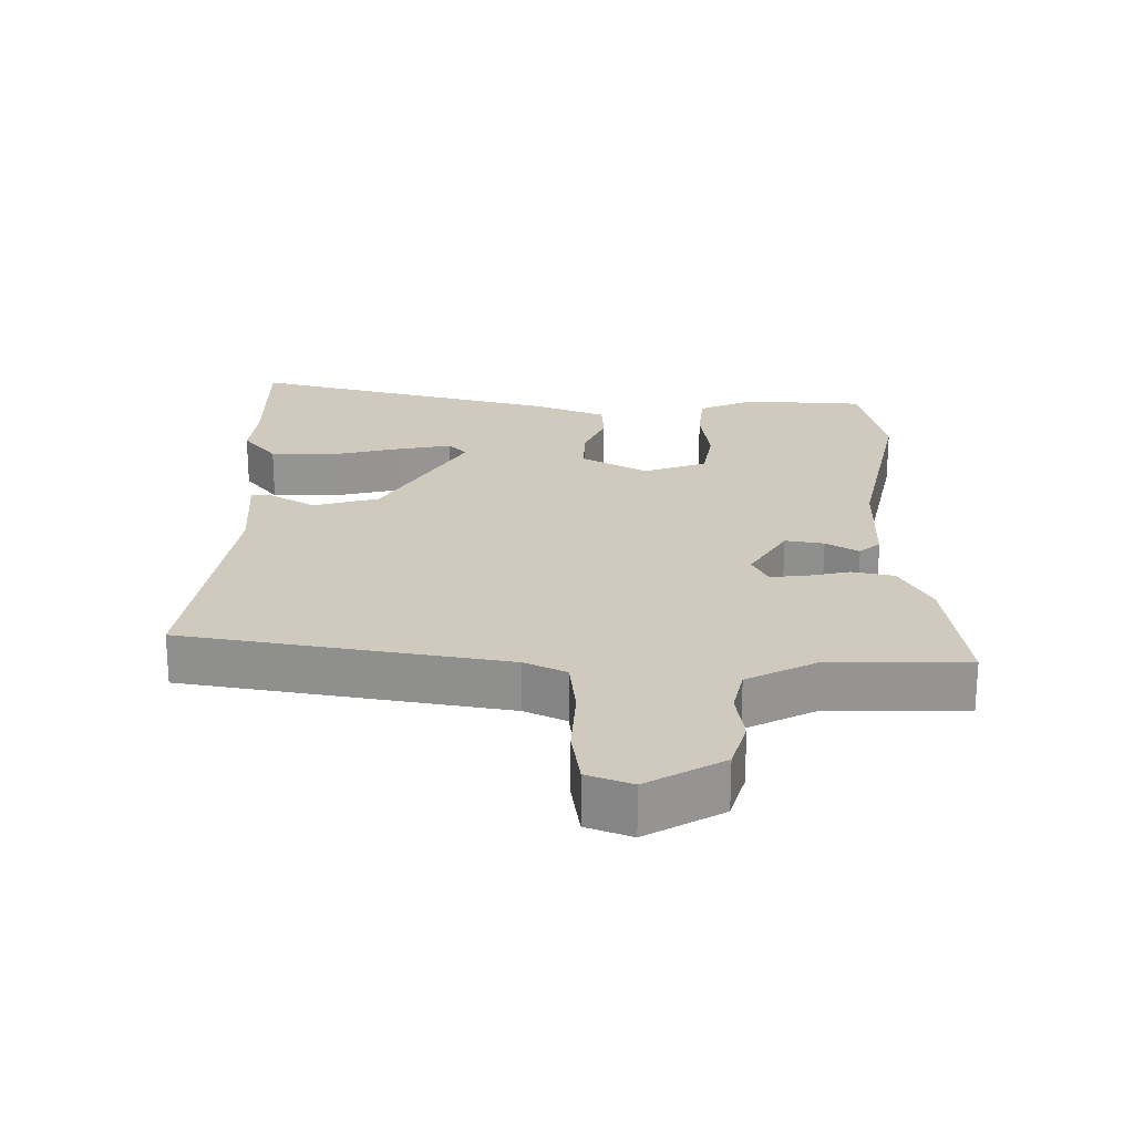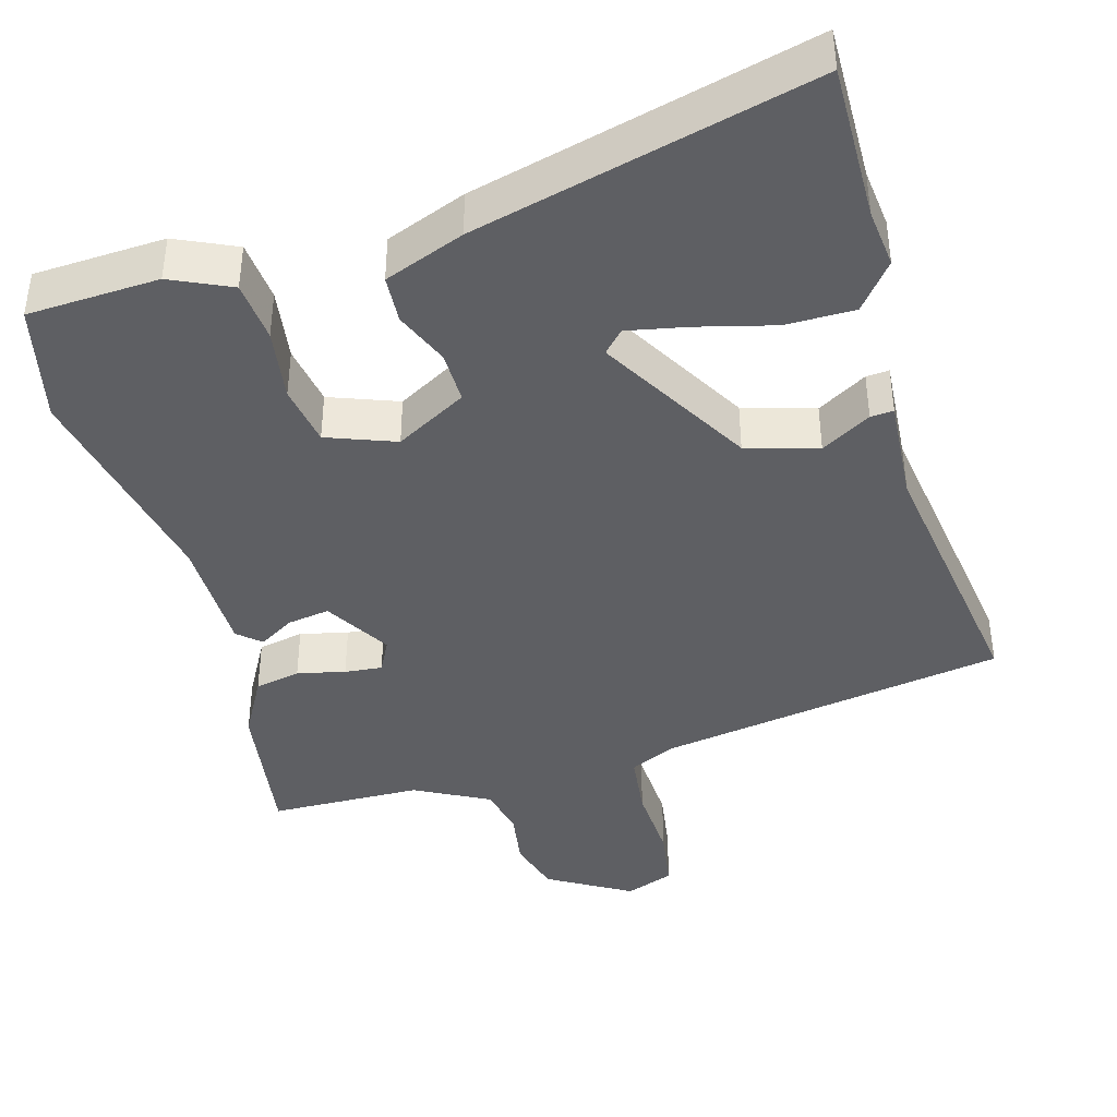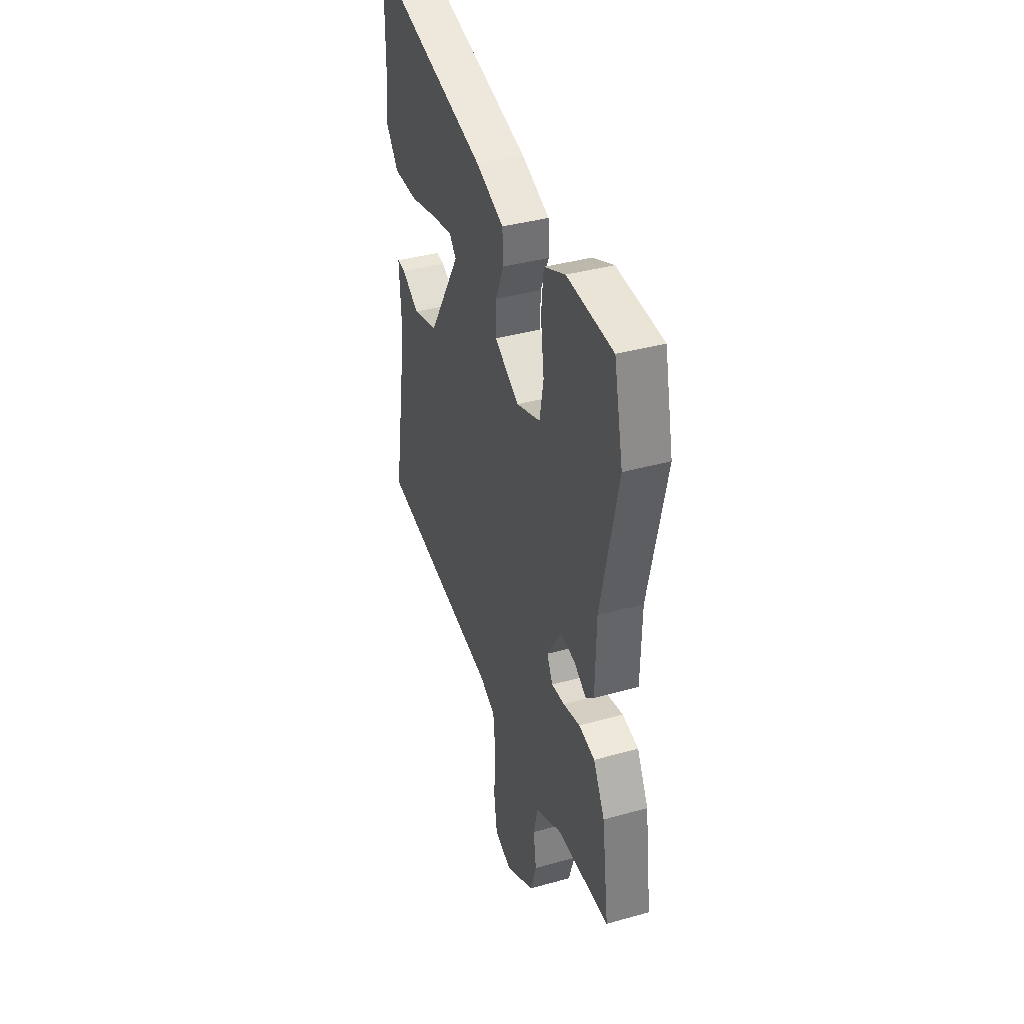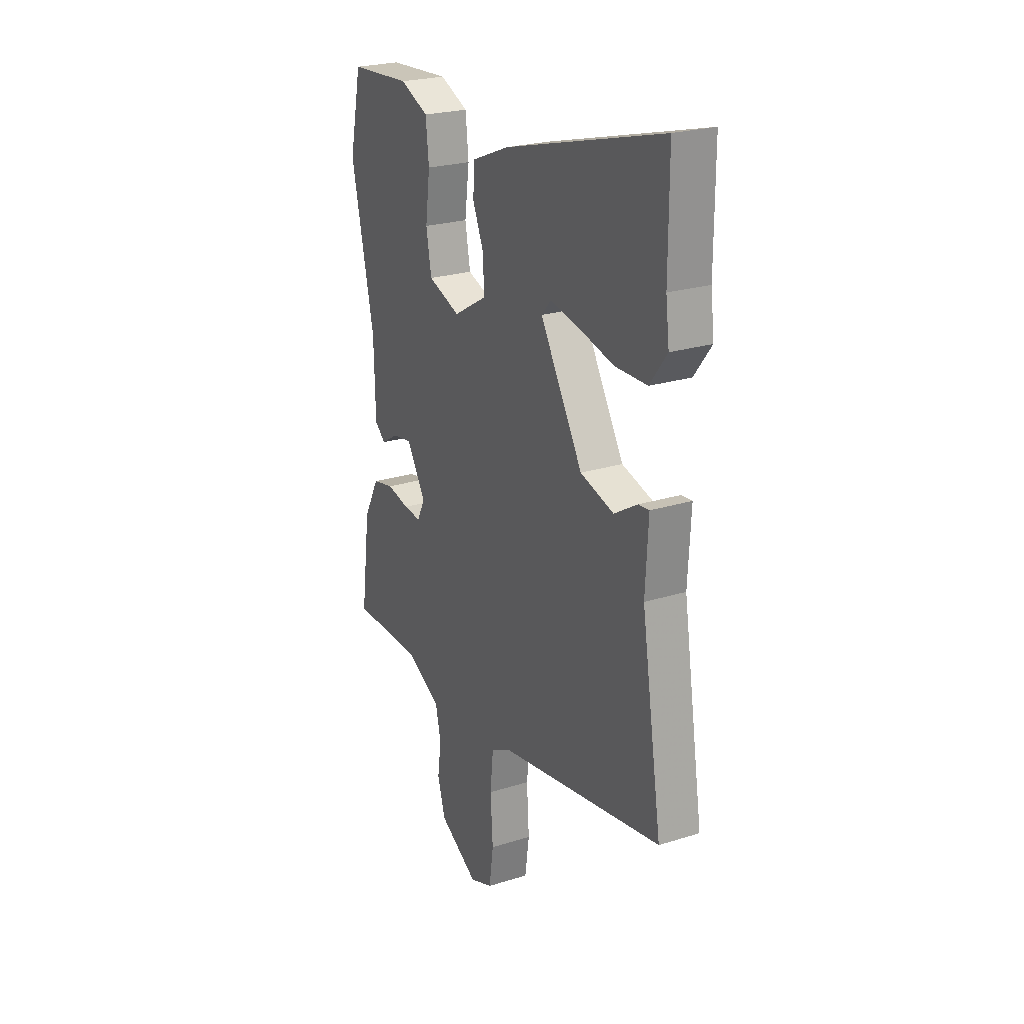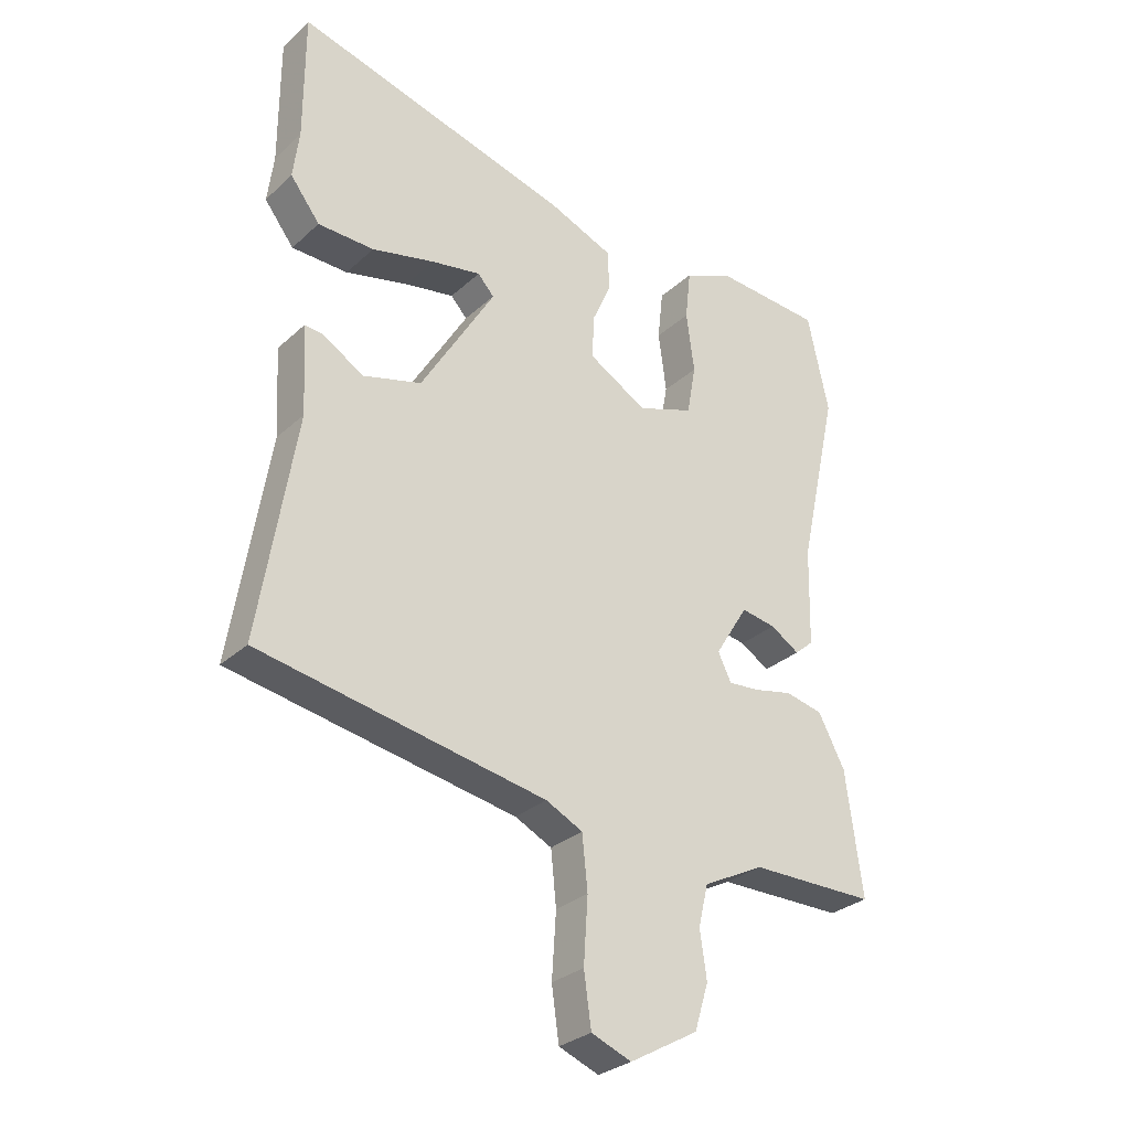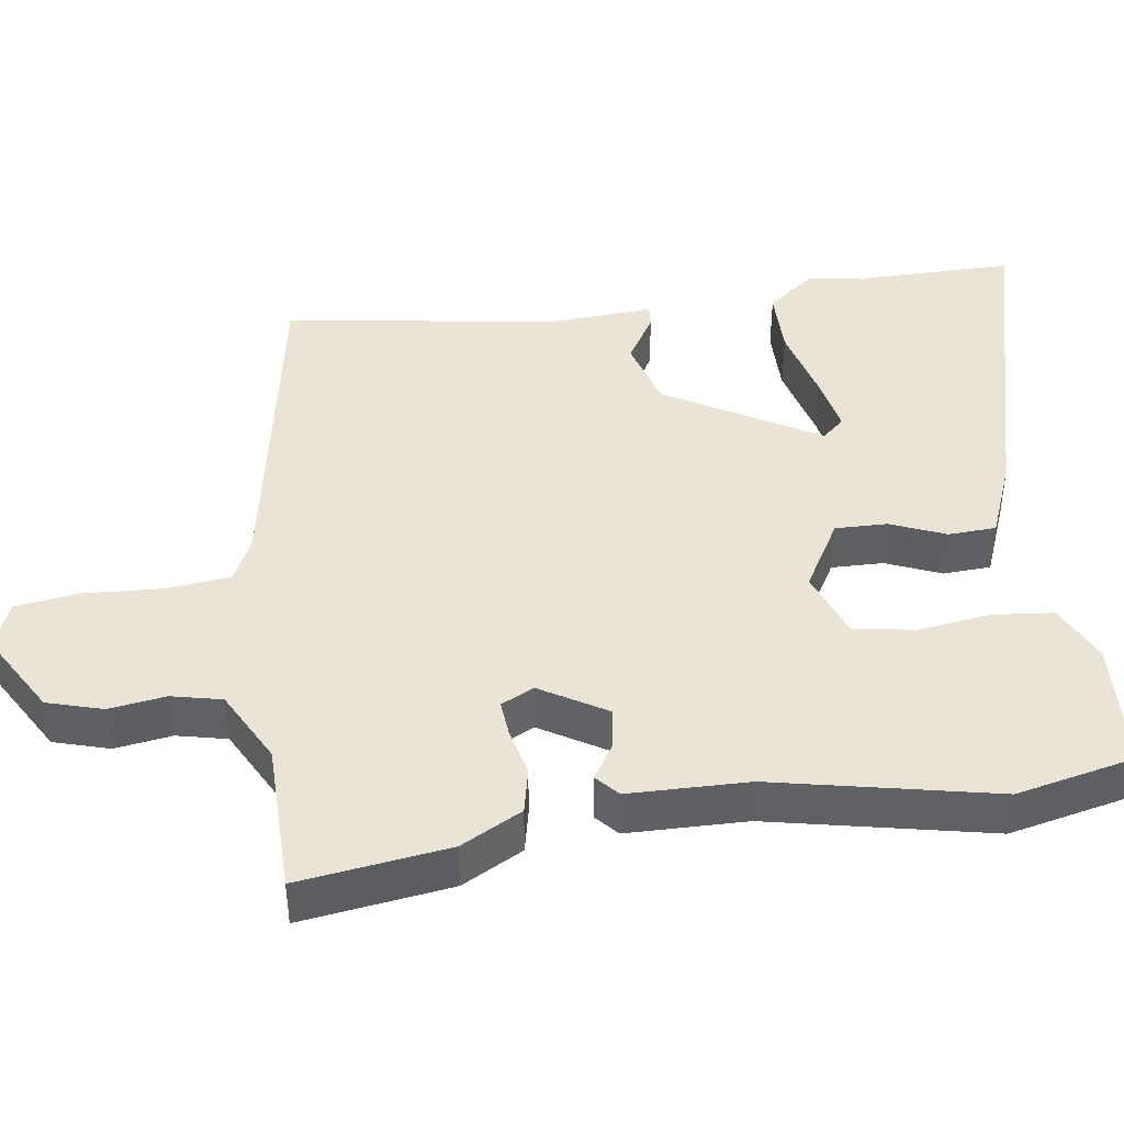
<metadata>
{"format":"obj","ext":"obj","renderer":"f3d","projection":"perspective","resolution":1024,"background":"white","views":[{"elev":-67.2,"azim":-180.0,"up":"+Z"},{"elev":-41.0,"azim":14.9,"up":"+Y"},{"elev":38.3,"azim":-109.6,"up":"+Z"},{"elev":24.1,"azim":62.5,"up":"+Z"},{"elev":-29.6,"azim":142.6,"up":"+Z"},{"elev":42.4,"azim":-98.6,"up":"+Y"}]}
</metadata>
<code>
v -0.538 0.07 -0.494
v -0.511 0.07 -0.291
v -0.467 0.07 -0.208
v -0.405 0.07 -0.194
v -0.34 0.07 -0.208
v -0.289 0.07 -0.212
v -0.267 0.07 -0.167
v -0.322 0.07 -0.078
v -0.379 0.07 -0.088
v -0.427 0.07 -0.118
v -0.458 0.07 -0.091
v -0.462 0.07 0.071
v -0.528 0.07 0.37
v -0.493 0.07 0.532
v -0.315 0.07 0.544
v -0.233 0.07 0.508
v -0.224 0.07 0.425
v -0.237 0.07 0.326
v -0.222 0.07 0.243
v -0.129 0.07 0.21
v -0.033 0.07 0.266
v -0.035 0.07 0.337
v -0.067 0.07 0.411
v -0.064 0.07 0.476
v 0.044 0.07 0.52
v 0.5 0.07 0.644
v 0.5 0.07 0.431
v 0.51 0.07 0.351
v 0.461 0.07 0.287
v 0.368 0.07 0.285
v 0.264 0.07 0.31
v 0.182 0.07 0.325
v 0.155 0.07 0.295
v 0.278 0.07 0.09
v 0.375 0.07 0.063
v 0.442 0.07 0.104
v 0.473 0.07 0.107
v 0.465 0.07 -0.038
v 0.525 0.07 -0.408
v 0.052 0.07 -0.494
v -0.009 0.07 -0.524
v -0.018 0.07 -0.612
v -0.011 0.07 -0.718
v -0.023 0.07 -0.804
v -0.089 0.07 -0.83
v -0.202 0.07 -0.766
v -0.225 0.07 -0.691
v -0.214 0.07 -0.614
v -0.23 0.07 -0.546
v -0.331 0.07 -0.495
v -0.538 0 -0.494
v -0.511 0 -0.291
v -0.467 0 -0.208
v -0.405 0 -0.194
v -0.34 0 -0.208
v -0.289 0 -0.212
v -0.267 0 -0.167
v -0.322 0 -0.078
v -0.379 0 -0.088
v -0.427 0 -0.118
v -0.458 0 -0.091
v -0.462 0 0.071
v -0.528 0 0.37
v -0.493 0 0.532
v -0.315 0 0.544
v -0.233 0 0.508
v -0.224 0 0.425
v -0.237 0 0.326
v -0.222 0 0.243
v -0.129 0 0.21
v -0.033 0 0.266
v -0.035 0 0.337
v -0.067 0 0.411
v -0.064 0 0.476
v 0.044 0 0.52
v 0.5 0 0.644
v 0.5 0 0.431
v 0.51 0 0.351
v 0.461 0 0.287
v 0.368 0 0.285
v 0.264 0 0.31
v 0.182 0 0.325
v 0.155 0 0.295
v 0.278 0 0.09
v 0.375 0 0.063
v 0.442 0 0.104
v 0.473 0 0.107
v 0.465 0 -0.038
v 0.525 0 -0.408
v 0.052 0 -0.494
v -0.009 0 -0.524
v -0.018 0 -0.612
v -0.011 0 -0.718
v -0.023 0 -0.804
v -0.089 0 -0.83
v -0.202 0 -0.766
v -0.225 0 -0.691
v -0.214 0 -0.614
v -0.23 0 -0.546
v -0.331 0 -0.495
f 45 46 47 48
f 45 48 49
f 42 43 44 45
f 41 42 45 49
f 40 41 49 50
f 38 39 40 50
f 35 36 37 38
f 34 35 38 50
f 28 29 30 31
f 27 28 31 32
f 26 27 32
f 25 26 32
f 22 23 24 25
f 21 22 25 32
f 20 21 32 33
f 15 16 17 18
f 15 18 19
f 12 13 14 15
f 12 15 19
f 9 10 11 12
f 8 9 12 19
f 7 8 19 20
f 2 3 4 5
f 2 5 6
f 1 2 6
f 50 1 6
f 34 50 6 7
f 7 20 33 34
f 98 97 96 95
f 99 98 95
f 95 94 93 92
f 99 95 92 91
f 100 99 91 90
f 100 90 89 88
f 88 87 86 85
f 100 88 85 84
f 81 80 79 78
f 82 81 78 77
f 82 77 76
f 82 76 75
f 75 74 73 72
f 82 75 72 71
f 83 82 71 70
f 68 67 66 65
f 69 68 65
f 65 64 63 62
f 69 65 62
f 62 61 60 59
f 69 62 59 58
f 70 69 58 57
f 55 54 53 52
f 56 55 52
f 56 52 51
f 56 51 100
f 57 56 100 84
f 84 83 70 57
f 1 51 52 2
f 2 52 53 3
f 3 53 54 4
f 4 54 55 5
f 5 55 56 6
f 6 56 57 7
f 7 57 58 8
f 8 58 59 9
f 9 59 60 10
f 10 60 61 11
f 11 61 62 12
f 12 62 63 13
f 13 63 64 14
f 14 64 65 15
f 15 65 66 16
f 16 66 67 17
f 17 67 68 18
f 18 68 69 19
f 19 69 70 20
f 20 70 71 21
f 21 71 72 22
f 22 72 73 23
f 23 73 74 24
f 24 74 75 25
f 25 75 76 26
f 26 76 77 27
f 27 77 78 28
f 28 78 79 29
f 29 79 80 30
f 30 80 81 31
f 31 81 82 32
f 32 82 83 33
f 33 83 84 34
f 34 84 85 35
f 35 85 86 36
f 36 86 87 37
f 37 87 88 38
f 38 88 89 39
f 39 89 90 40
f 40 90 91 41
f 41 91 92 42
f 42 92 93 43
f 43 93 94 44
f 44 94 95 45
f 45 95 96 46
f 46 96 97 47
f 47 97 98 48
f 48 98 99 49
f 49 99 100 50
f 50 100 51 1

</code>
